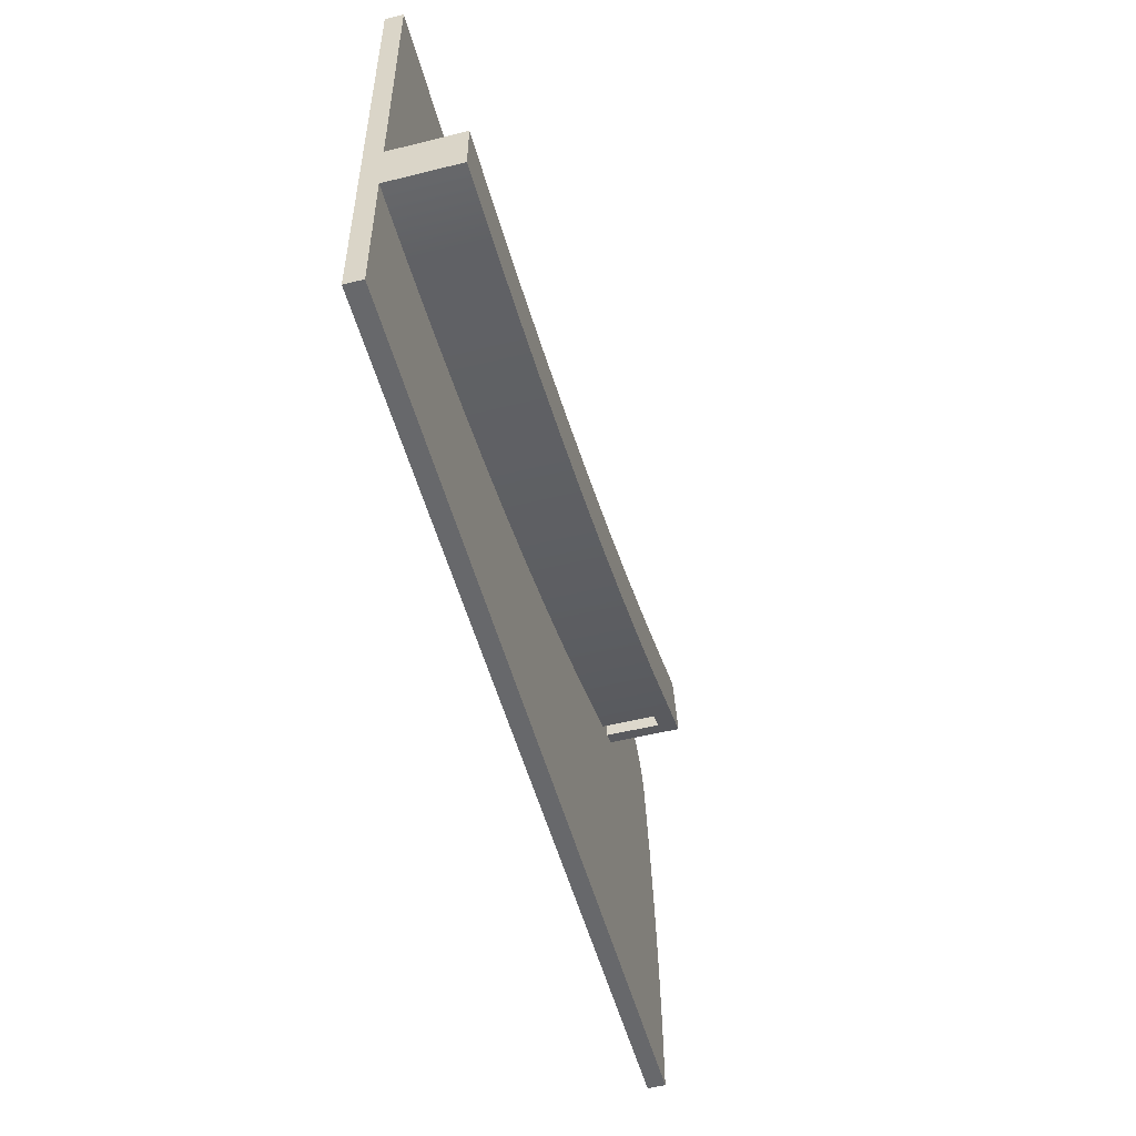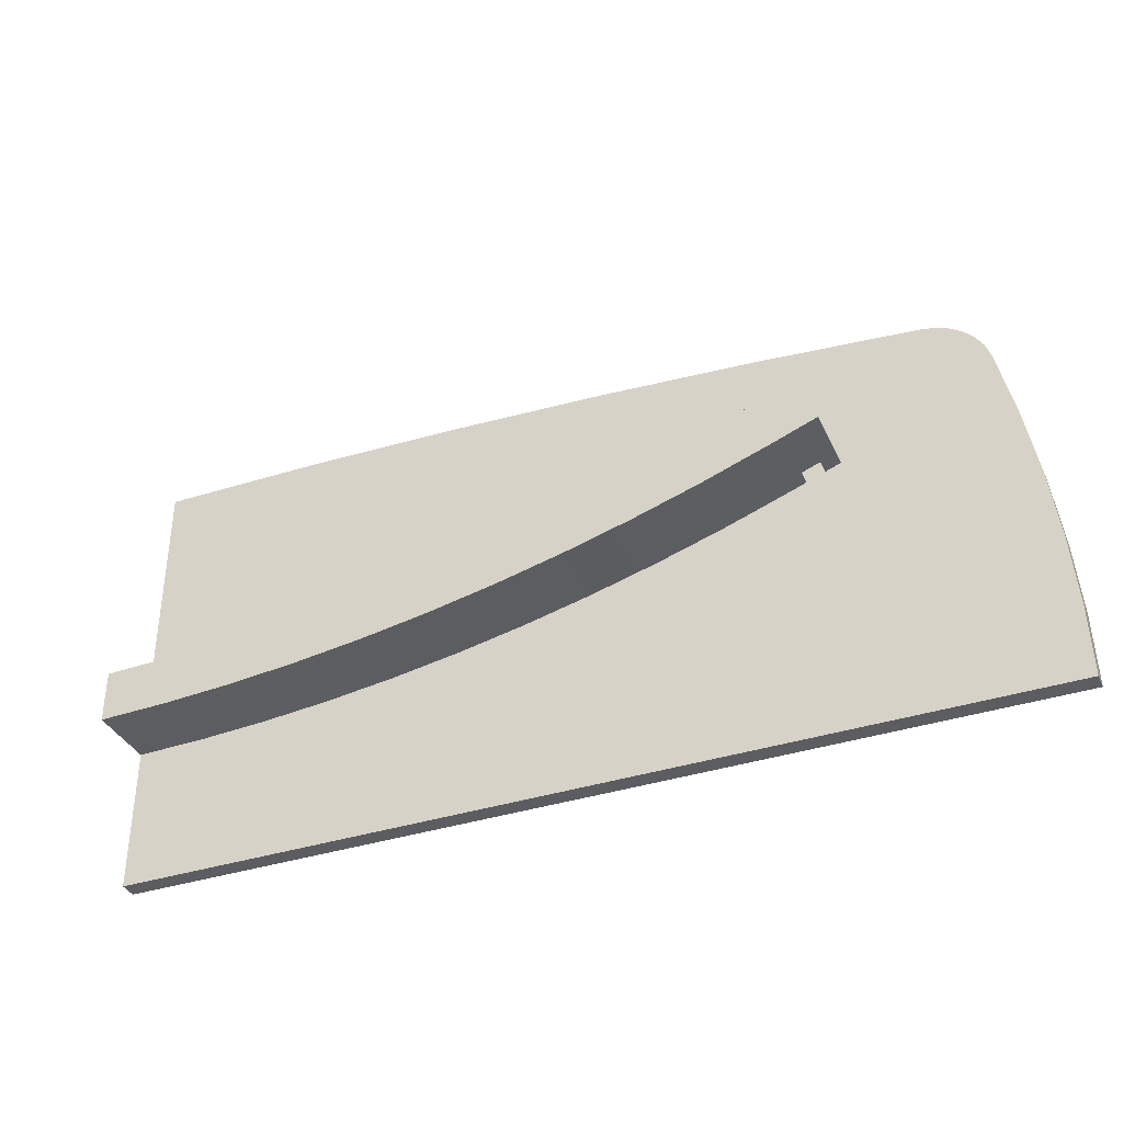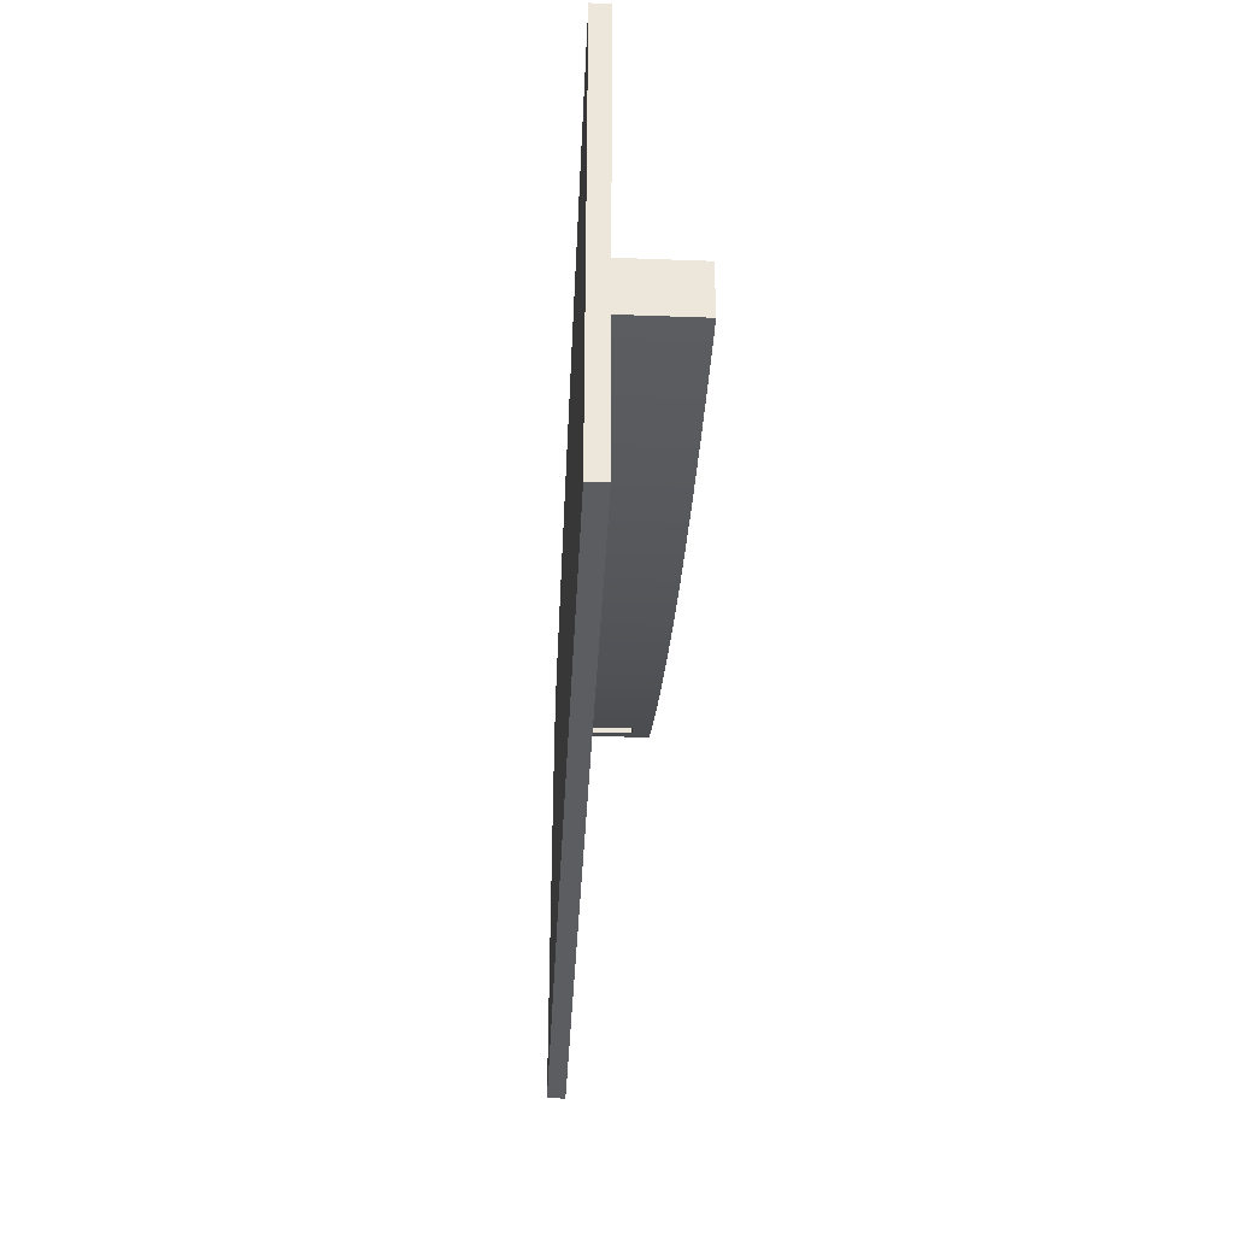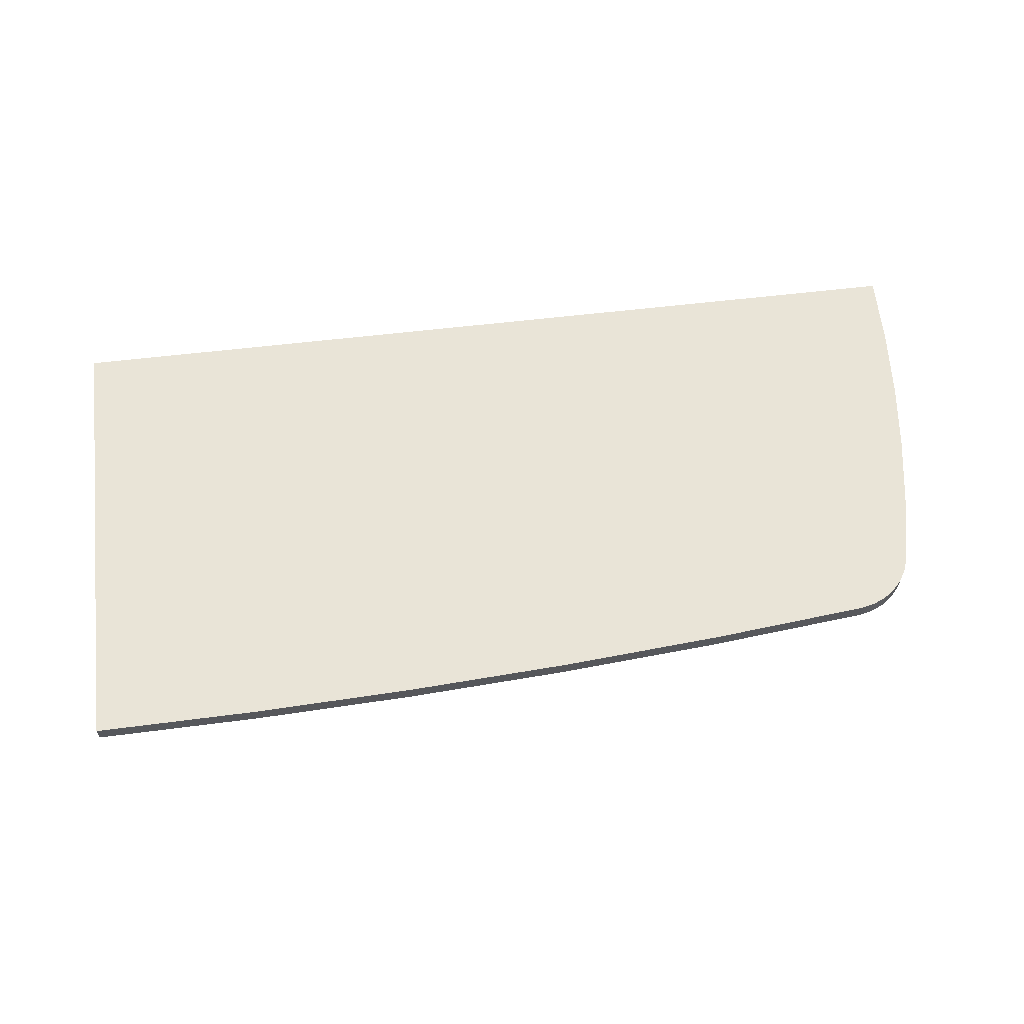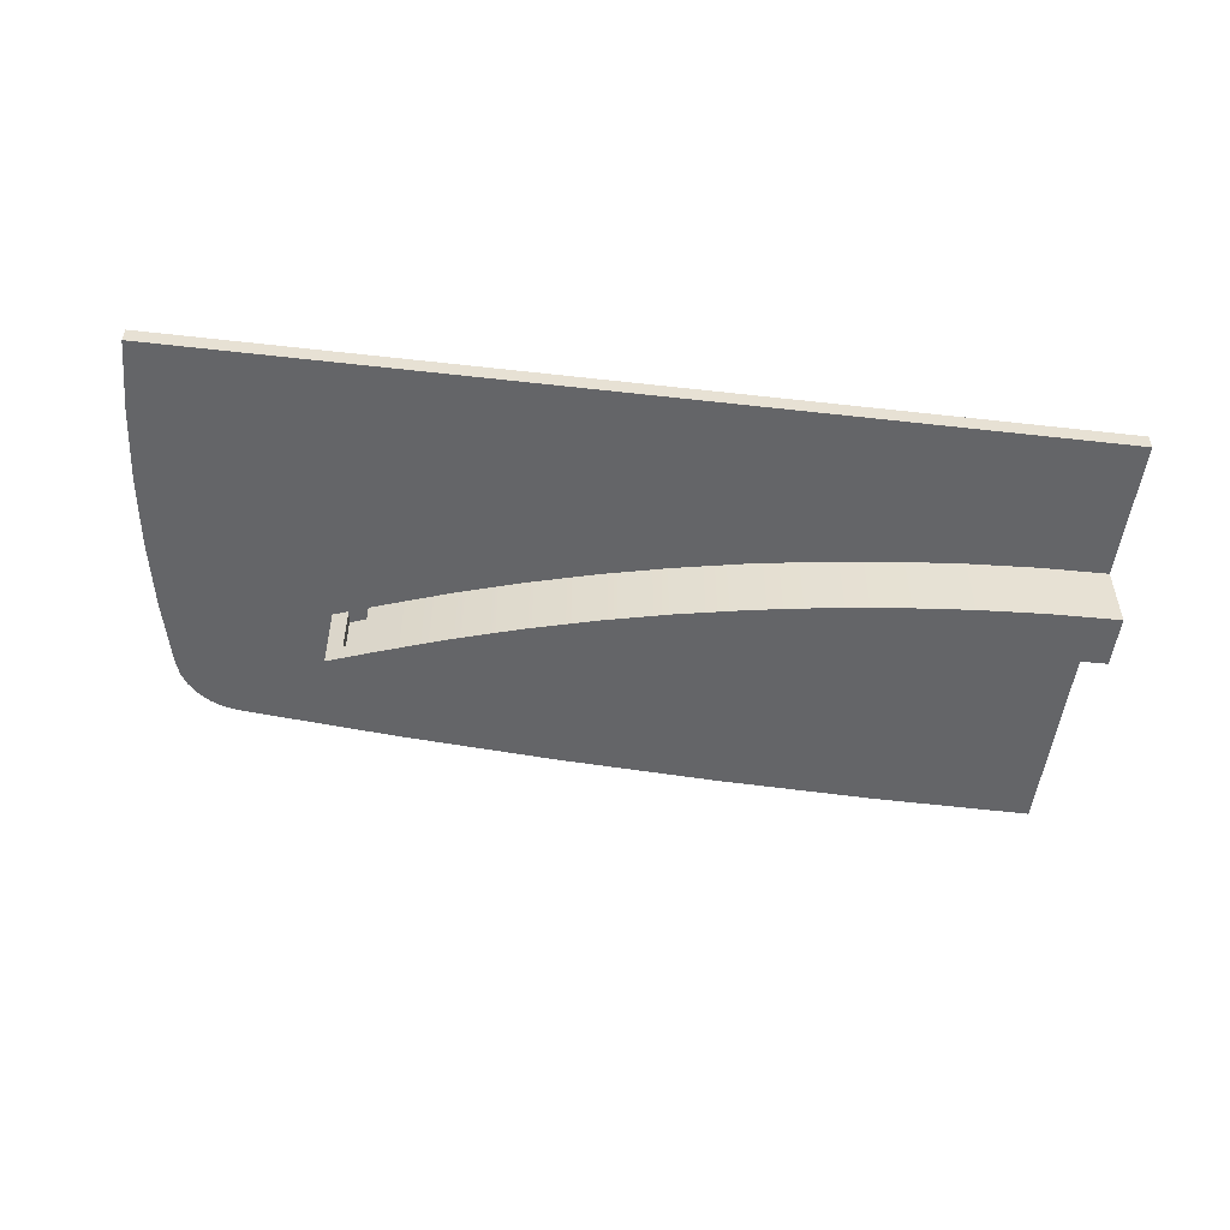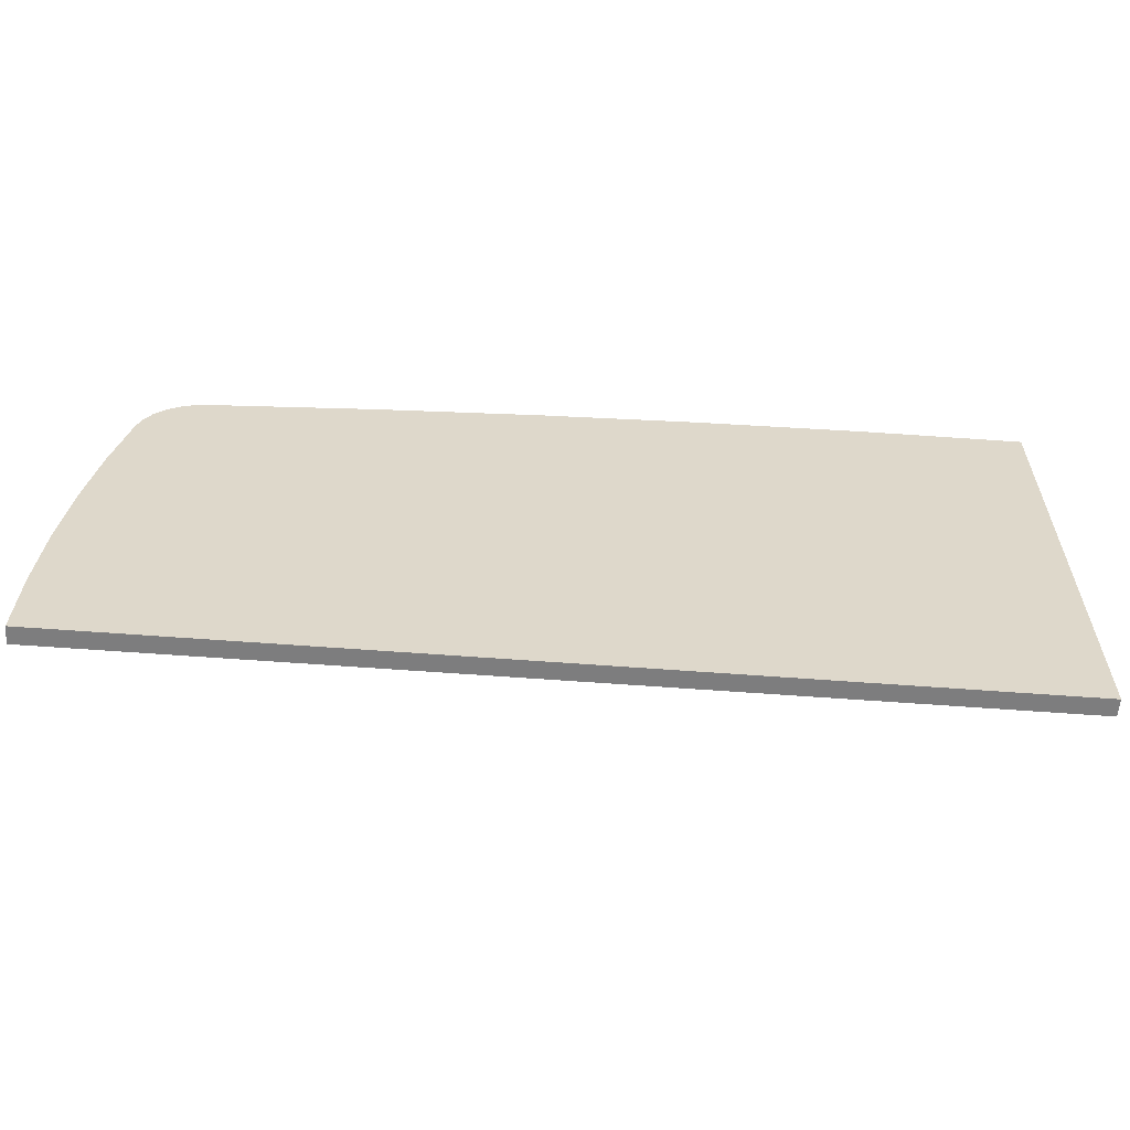
<metadata>
{"format":"obj","ext":"obj","renderer":"f3d","projection":"perspective","resolution":1024,"background":"white","views":[{"elev":-52.3,"azim":-75.0,"up":"+Z"},{"elev":-36.5,"azim":23.0,"up":"+Z"},{"elev":-36.0,"azim":-92.8,"up":"+Z"},{"elev":60.8,"azim":-6.9,"up":"+Y"},{"elev":-51.5,"azim":173.0,"up":"+Y"},{"elev":-59.1,"azim":175.5,"up":"+Z"}]}
</metadata>
<code>
v 0 0 0
v -3.944e-31 0 52.5
v -3.944e-31 2 52.5
v 0 2 0
v 105 0 -7.816e-14
v 0 0 0
v 0 2 0
v 105 2 -7.816e-14
v 100 0 41.37
v 101.8 0 33.22
v 103.2 0 24.98
v 104.2 0 16.68
v 104.8 0 8.352
v 105 0 -7.816e-14
v 105 2 -7.816e-14
v 104.8 2 8.352
v 104.2 2 16.68
v 103.2 2 24.98
v 101.8 2 33.22
v 100 2 41.37
v 93 0 47.5
v 94.61 0 47.16
v 96.12 0 46.5
v 97.47 0 45.54
v 98.59 0 44.34
v 99.45 0 42.93
v 100 0 41.37
v 100 2 41.37
v 99.45 2 42.93
v 98.59 2 44.34
v 97.47 2 45.54
v 96.12 2 46.5
v 94.61 2 47.16
v 93 2 47.5
v -3.944e-31 0 52.5
v 18.63 0 52.3
v 37.26 0 51.7
v 55.87 0 50.7
v 74.45 0 49.3
v 93 0 47.5
v 93 2 47.5
v 74.45 2 49.3
v 55.87 2 50.7
v 37.26 2 51.7
v 18.63 2 52.3
v -3.944e-31 2 52.5
v -3.944e-31 2 52.5
v 18.63 2 52.3
v 37.26 2 51.7
v 55.87 2 50.7
v 74.45 2 49.3
v 93 2 47.5
v 94.61 2 47.16
v 96.12 2 46.5
v 97.47 2 45.54
v 98.59 2 44.34
v 99.45 2 42.93
v 100 2 41.37
v 101.8 2 33.22
v 103.2 2 24.98
v 104.2 2 16.68
v 104.8 2 8.352
v 105 2 -7.816e-14
v 0 2 0
v 93 0 47.5
v 74.45 0 49.3
v 55.87 0 50.7
v 37.26 0 51.7
v 18.63 0 52.3
v -3.944e-31 0 52.5
v 0 0 0
v 105 0 -7.816e-14
v 104.8 0 8.352
v 104.2 0 16.68
v 103.2 0 24.98
v 101.8 0 33.22
v 100 0 41.37
v 99.45 0 42.93
v 98.59 0 44.34
v 97.47 0 45.54
v 96.12 0 46.5
v 94.61 0 47.16
v 79.05 0 30.9
v 78.18 0 32.18
v 78.18 -6 32.18
v 79.05 -6 30.9
v 78.18 0 32.18
v 81 0 33.22
v 81 -6 33.22
v 78.18 -6 32.18
v 81 0 33.22
v 81.16 0 31.68
v 81.16 -6 31.68
v 81 -6 33.22
v 81.16 -6 31.68
v 79.05 -6 30.9
v 78.18 -6 32.18
v 81 -6 33.22
v 79.05 0 30.9
v 79.05 -6 30.9
v 81.16 -6 31.68
v 81.16 0 31.68
v 82.92 0 32.32
v 82.92 -8 32.32
v 77.29 -8 30.25
v 77.29 0 30.25
v 0 0 22.5
v -1.24e-31 0 16.5
v 0 -8 16.5
v 0 -8 22.5
v 75.22 0 35.89
v 67.15 0 33.1
v 58.99 0 30.63
v 50.73 0 28.48
v 42.39 0 26.66
v 33.99 0 25.17
v 25.54 0 24
v 17.05 0 23.17
v 8.531 0 22.67
v 0 0 22.5
v 0 -8 22.5
v 8.531 -8 22.67
v 17.05 -8 23.17
v 25.54 -8 24
v 33.99 -8 25.17
v 42.39 -8 26.66
v 50.73 -8 28.48
v 58.99 -8 30.63
v 67.15 -8 33.1
v 75.22 -8 35.89
v 80.85 0 37.96
v 75.22 0 35.89
v 75.22 -8 35.89
v 80.85 -8 37.96
v 82.92 0 32.32
v 80.85 0 37.96
v 80.85 -8 37.96
v 82.92 -8 32.32
v -1.24e-31 0 16.5
v 7.889 0 16.64
v 15.77 0 17.06
v 23.63 0 17.75
v 31.46 0 18.72
v 39.25 0 19.97
v 46.99 0 21.48
v 54.68 0 23.28
v 62.3 0 25.34
v 69.84 0 27.66
v 77.29 0 30.25
v 77.29 -8 30.25
v 69.84 -8 27.66
v 62.3 -8 25.34
v 54.68 -8 23.28
v 46.99 -8 21.48
v 39.25 -8 19.97
v 31.46 -8 18.72
v 23.63 -8 17.75
v 15.77 -8 17.06
v 7.889 -8 16.64
v 0 -8 16.5
v 78.18 0 32.18
v 79.05 0 30.9
v 77.29 0 30.25
v 69.84 0 27.66
v 62.3 0 25.34
v 54.68 0 23.28
v 46.99 0 21.48
v 39.25 0 19.97
v 31.46 0 18.72
v 23.63 0 17.75
v 15.77 0 17.06
v 7.889 0 16.64
v -1.24e-31 0 16.5
v 0 0 22.5
v 8.531 0 22.67
v 17.05 0 23.17
v 25.54 0 24
v 33.99 0 25.17
v 42.39 0 26.66
v 50.73 0 28.48
v 58.99 0 30.63
v 67.15 0 33.1
v 75.22 0 35.89
v 80.85 0 37.96
v 82.92 0 32.32
v 81.16 0 31.68
v 81 0 33.22
v 0 -8 16.5
v 7.889 -8 16.64
v 15.77 -8 17.06
v 23.63 -8 17.75
v 31.46 -8 18.72
v 39.25 -8 19.97
v 46.99 -8 21.48
v 54.68 -8 23.28
v 62.3 -8 25.34
v 69.84 -8 27.66
v 77.29 -8 30.25
v 82.92 -8 32.32
v 80.85 -8 37.96
v 75.22 -8 35.89
v 67.15 -8 33.1
v 58.99 -8 30.63
v 50.73 -8 28.48
v 42.39 -8 26.66
v 33.99 -8 25.17
v 25.54 -8 24
v 17.05 -8 23.17
v 8.531 -8 22.67
v 0 -8 22.5
g 0f2a2c14-e342-11ea-b718-54bf646e7e1f
f 1 2 4
f 4 2 3
g 0f2a7a30-e342-11ea-8021-54bf646e7e1f
f 5 6 8
f 8 6 7
g 0f2ac852-e342-11ea-b0ff-54bf646e7e1f
f 20 9 19
f 19 9 10
f 19 10 18
f 18 10 11
f 18 11 17
f 17 11 12
f 17 12 16
f 16 12 13
f 16 13 15
f 15 13 14
g 0f2aef66-e342-11ea-a4fd-54bf646e7e1f
f 34 21 33
f 33 21 22
f 33 22 32
f 32 22 23
f 32 23 31
f 31 23 24
f 31 24 30
f 30 24 25
f 30 25 29
f 29 25 26
f 29 26 28
f 28 26 27
g 0f2b3d86-e342-11ea-8dcf-54bf646e7e1f
f 46 35 45
f 45 35 36
f 45 36 44
f 44 36 37
f 44 37 43
f 43 37 38
f 43 38 42
f 42 38 39
f 42 39 41
f 41 39 40
g 0f2b8bb6-e342-11ea-90ce-54bf646e7e1f
f 47 48 64
f 64 48 49
f 64 49 50
f 51 59 50
f 50 59 60
f 50 60 64
f 64 60 61
f 64 61 62
f 59 51 58
f 58 51 52
f 58 52 57
f 57 52 56
f 56 52 55
f 55 52 54
f 54 52 53
f 62 63 64
g 0f2bb2ba-e342-11ea-8379-54bf646e7e1f
f 66 77 65
f 65 77 78
f 65 78 79
f 77 66 76
f 76 66 67
f 76 67 75
f 75 67 71
f 75 71 74
f 74 71 73
f 73 71 72
f 67 68 71
f 71 68 69
f 71 69 70
f 79 80 65
f 65 80 81
f 65 81 82
g 0f7bf824-e342-11ea-b86f-54bf646e7e1f
f 83 84 86
f 86 84 85
g 0f7ce28c-e342-11ea-8f92-54bf646e7e1f
f 87 88 90
f 90 88 89
g 0f7dccee-e342-11ea-b62b-54bf646e7e1f
f 91 92 94
f 94 92 93
g 0f7e4228-e342-11ea-b683-54bf646e7e1f
f 96 97 95
f 95 97 98
g 0f51b390-e342-11ea-9448-54bf646e7e1f
f 99 100 106
f 106 100 105
f 105 100 101
f 105 101 104
f 104 101 103
f 103 101 102
g 0f502c18-e342-11ea-829d-54bf646e7e1f
f 107 108 110
f 110 108 109
g 0f50a168-e342-11ea-b45a-54bf646e7e1f
f 130 111 129
f 129 111 112
f 129 112 128
f 128 112 113
f 128 113 127
f 127 113 114
f 127 114 126
f 126 114 115
f 126 115 125
f 125 115 116
f 125 116 124
f 124 116 117
f 124 117 123
f 123 117 118
f 123 118 122
f 122 118 119
f 122 119 121
f 121 119 120
g 0f5116ca-e342-11ea-96bb-54bf646e7e1f
f 131 132 134
f 134 132 133
g 0f51650c-e342-11ea-9bfc-54bf646e7e1f
f 135 136 138
f 138 136 137
g 0f522826-e342-11ea-a6a8-54bf646e7e1f
f 160 139 159
f 159 139 140
f 159 140 141
f 159 141 158
f 158 141 142
f 158 142 157
f 157 142 143
f 157 143 156
f 156 143 144
f 156 144 155
f 155 144 145
f 155 145 154
f 154 145 146
f 154 146 153
f 153 146 147
f 153 147 152
f 152 147 148
f 152 148 151
f 151 148 150
f 150 148 149
g 0f529d58-e342-11ea-9242-54bf646e7e1f
f 162 163 161
f 161 163 182
f 161 182 187
f 187 182 183
f 187 183 184
f 182 163 181
f 181 163 164
f 181 164 180
f 180 164 165
f 180 165 166
f 180 166 179
f 179 166 167
f 179 167 178
f 178 167 168
f 178 168 177
f 177 168 169
f 177 169 176
f 176 169 170
f 176 170 171
f 176 171 175
f 175 171 172
f 175 172 174
f 174 172 173
f 184 185 187
f 187 185 186
g 0f53122e-e342-11ea-97d0-54bf646e7e1f
f 188 189 210
f 210 189 209
f 209 189 190
f 209 190 208
f 208 190 191
f 208 191 192
f 208 192 207
f 207 192 193
f 207 193 206
f 206 193 194
f 206 194 205
f 205 194 195
f 205 195 204
f 204 195 196
f 204 196 197
f 204 197 203
f 203 197 198
f 203 198 202
f 202 198 199
f 202 199 201
f 201 199 200

</code>
